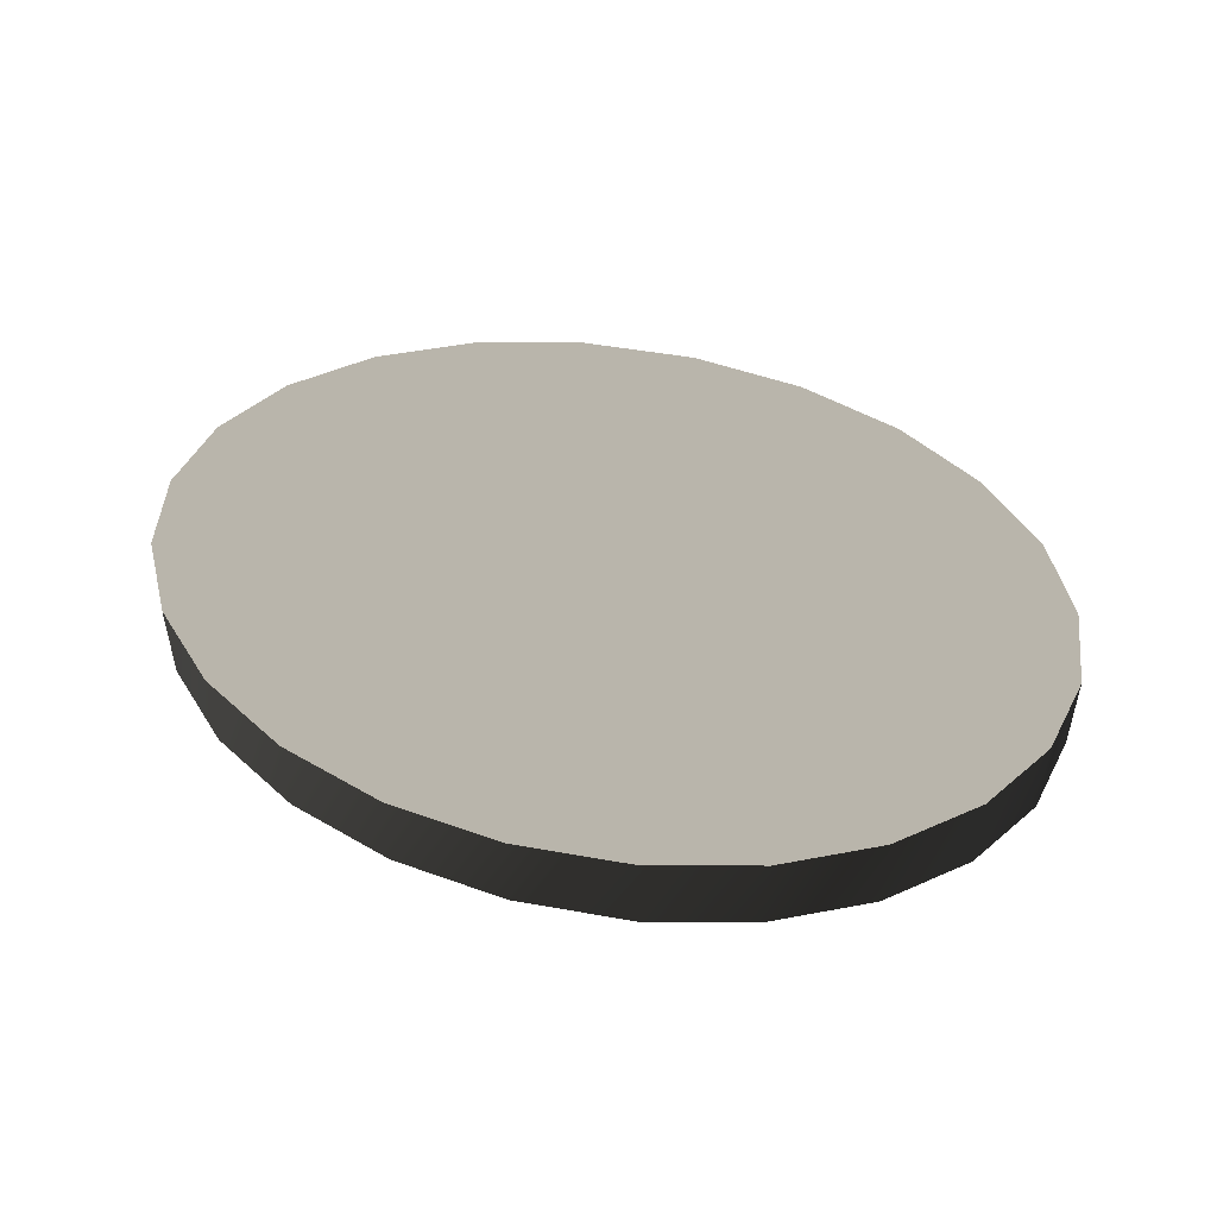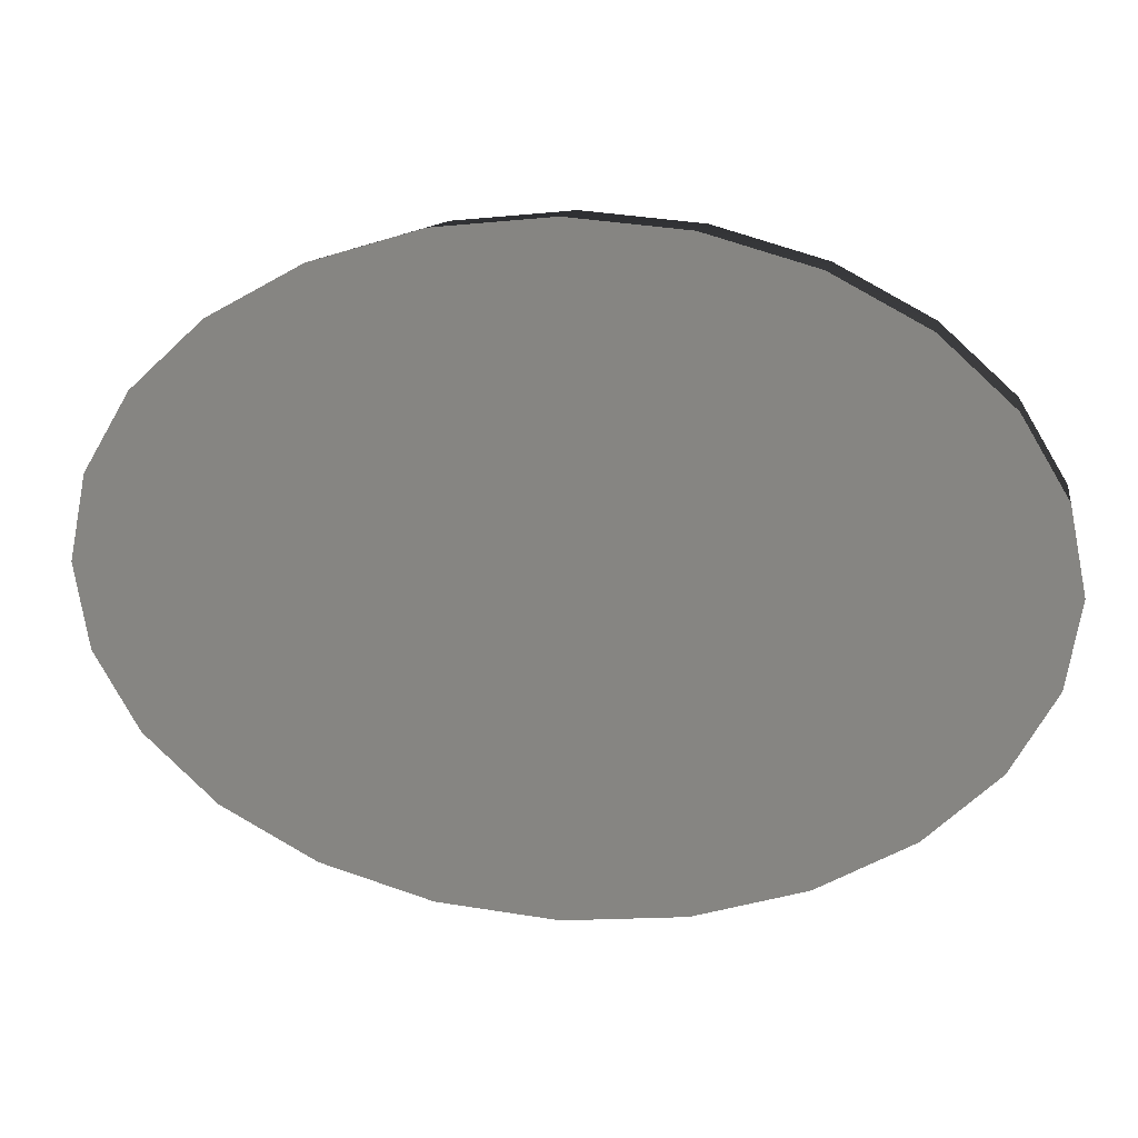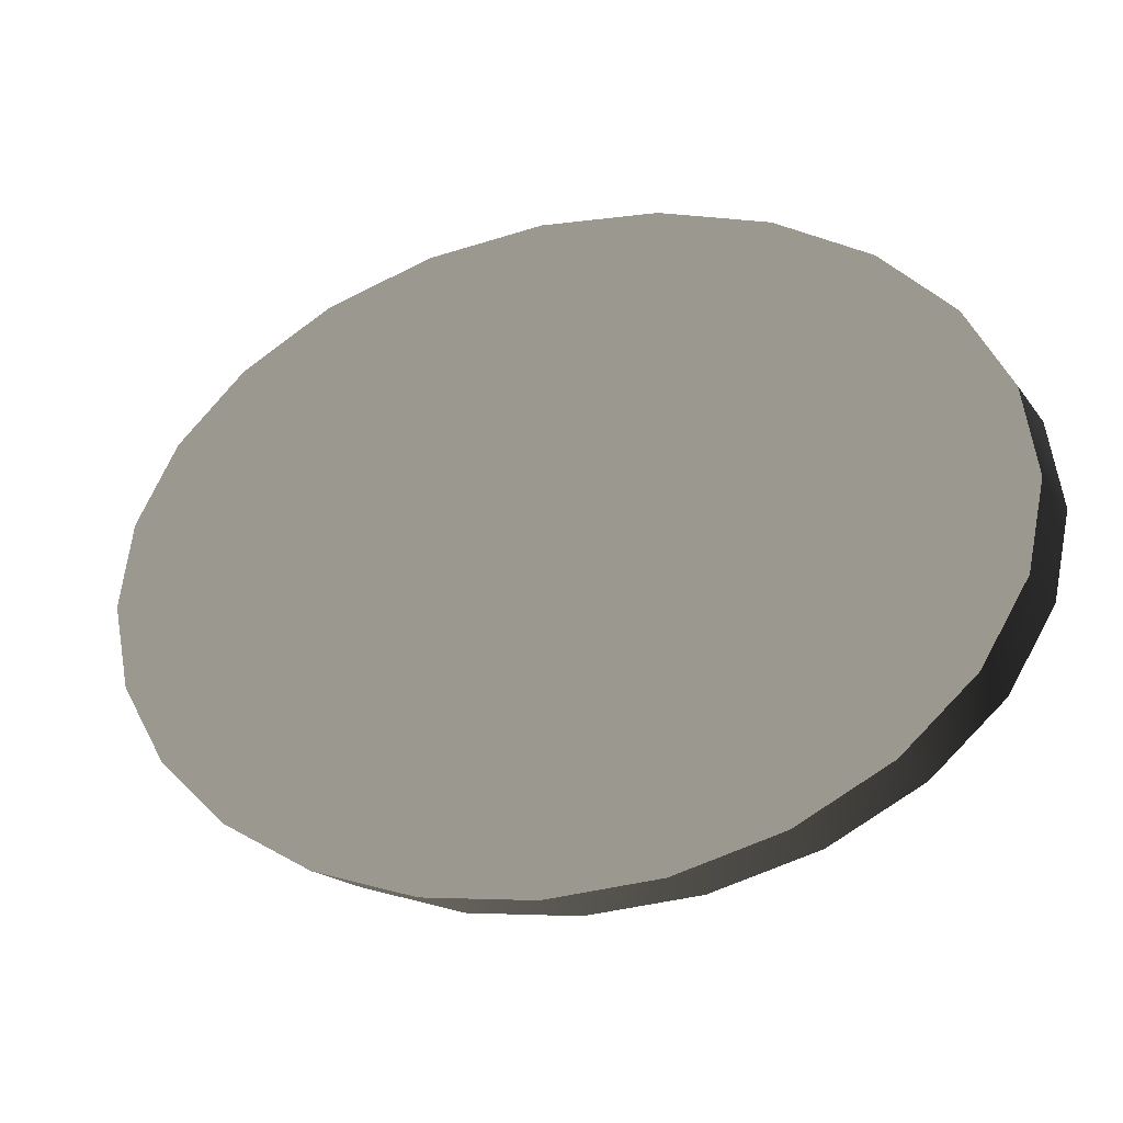
<metadata>
{"format":"obj","ext":"obj","renderer":"f3d","projection":"perspective","resolution":1024,"background":"white","views":[{"elev":49.9,"azim":16.4,"up":"+Z"},{"elev":12.0,"azim":-170.2,"up":"+Y"},{"elev":-17.8,"azim":-155.6,"up":"+Y"}]}
</metadata>
<code>
v -2.409 2.544 0.2493 0.7843 0.7843 0.7843 #0.502
v -2.159 3.868 0.2493 0.7843 0.7843 0.7843 #0.502
v -2.409 3.447 0.2493 0.7843 0.7843 0.7843 #0.502
v -2.409 2.544 0.2493 0.7843 0.7843 0.7843 #0.502
v -2.409 3.447 0.2493 0.7843 0.7843 0.7843 #0.502
v -2.494 2.996 0.2493 0.7843 0.7843 0.7843 #0.502
v -2.159 3.868 0.2493 0.7843 0.7843 0.7843 #0.502
v -2.409 2.544 0.2493 0.7843 0.7843 0.7843 #0.502
v -2.159 2.123 0.2493 0.7843 0.7843 0.7843 #0.502
v -2.159 3.868 0.2493 0.7843 0.7843 0.7843 #0.502
v -2.159 2.123 0.2493 0.7843 0.7843 0.7843 #0.502
v -1.763 4.23 0.2493 0.7843 0.7843 0.7843 #0.502
v -1.763 4.23 0.2493 0.7843 0.7843 0.7843 #0.502
v -2.159 2.123 0.2493 0.7843 0.7843 0.7843 #0.502
v -1.763 1.761 0.2493 0.7843 0.7843 0.7843 #0.502
v -1.763 4.23 0.2493 0.7843 0.7843 0.7843 #0.502
v -1.763 1.761 0.2493 0.7843 0.7843 0.7843 #0.502
v -1.247 4.507 0.2493 0.7843 0.7843 0.7843 #0.502
v -1.247 4.507 0.2493 0.7843 0.7843 0.7843 #0.502
v -1.763 1.761 0.2493 0.7843 0.7843 0.7843 #0.502
v -1.247 1.484 0.2493 0.7843 0.7843 0.7843 #0.502
v -1.247 4.507 0.2493 0.7843 0.7843 0.7843 #0.502
v -1.247 1.484 0.2493 0.7843 0.7843 0.7843 #0.502
v -0.6453 4.682 0.2493 0.7843 0.7843 0.7843 #0.502
v -0.6453 4.682 0.2493 0.7843 0.7843 0.7843 #0.502
v -1.247 1.484 0.2493 0.7843 0.7843 0.7843 #0.502
v -0.6453 1.309 0.2493 0.7843 0.7843 0.7843 #0.502
v -0.6453 4.682 0.2493 0.7843 0.7843 0.7843 #0.502
v -0.6453 1.309 0.2493 0.7843 0.7843 0.7843 #0.502
v 0 1.25 0.2493 0.7843 0.7843 0.7843 #0.502
v -0.6453 4.682 0.2493 0.7843 0.7843 0.7843 #0.502
v 0 1.25 0.2493 0.7843 0.7843 0.7843 #0.502
v 0 4.741 0.2493 0.7843 0.7843 0.7843 #0.502
v 0 4.741 0.2493 0.7843 0.7843 0.7843 #0.502
v 0 1.25 0.2493 0.7843 0.7843 0.7843 #0.502
v 0.6453 4.682 0.2493 0.7843 0.7843 0.7843 #0.502
v 0.6453 4.682 0.2493 0.7843 0.7843 0.7843 #0.502
v 0 1.25 0.2493 0.7843 0.7843 0.7843 #0.502
v 0.6453 1.309 0.2493 0.7843 0.7843 0.7843 #0.502
v 0.6453 4.682 0.2493 0.7843 0.7843 0.7843 #0.502
v 0.6453 1.309 0.2493 0.7843 0.7843 0.7843 #0.502
v 1.247 1.484 0.2493 0.7843 0.7843 0.7843 #0.502
v 0.6453 4.682 0.2493 0.7843 0.7843 0.7843 #0.502
v 1.247 1.484 0.2493 0.7843 0.7843 0.7843 #0.502
v 1.247 4.507 0.2493 0.7843 0.7843 0.7843 #0.502
v 1.247 4.507 0.2493 0.7843 0.7843 0.7843 #0.502
v 1.247 1.484 0.2493 0.7843 0.7843 0.7843 #0.502
v 1.763 1.761 0.2493 0.7843 0.7843 0.7843 #0.502
v 1.247 4.507 0.2493 0.7843 0.7843 0.7843 #0.502
v 1.763 1.761 0.2493 0.7843 0.7843 0.7843 #0.502
v 1.763 4.23 0.2493 0.7843 0.7843 0.7843 #0.502
v 1.763 4.23 0.2493 0.7843 0.7843 0.7843 #0.502
v 1.763 1.761 0.2493 0.7843 0.7843 0.7843 #0.502
v 2.159 2.123 0.2493 0.7843 0.7843 0.7843 #0.502
v 1.763 4.23 0.2493 0.7843 0.7843 0.7843 #0.502
v 2.159 2.123 0.2493 0.7843 0.7843 0.7843 #0.502
v 2.159 3.868 0.2493 0.7843 0.7843 0.7843 #0.502
v 2.159 3.868 0.2493 0.7843 0.7843 0.7843 #0.502
v 2.159 2.123 0.2493 0.7843 0.7843 0.7843 #0.502
v 2.409 2.544 0.2493 0.7843 0.7843 0.7843 #0.502
v 2.159 3.868 0.2493 0.7843 0.7843 0.7843 #0.502
v 2.409 2.544 0.2493 0.7843 0.7843 0.7843 #0.502
v 2.409 3.447 0.2493 0.7843 0.7843 0.7843 #0.502
v 2.409 3.447 0.2493 0.7843 0.7843 0.7843 #0.502
v 2.409 2.544 0.2493 0.7843 0.7843 0.7843 #0.502
v 2.494 2.996 0.2493 0.7843 0.7843 0.7843 #0.502
v 2.409 2.544 -0.2493 0.7843 0.7843 0.7843 #0.502
v 2.409 3.447 -0.2493 0.7843 0.7843 0.7843 #0.502
v 2.494 2.996 -0.2493 0.7843 0.7843 0.7843 #0.502
v -0.6453 4.682 0.2493 0.7843 0.7843 0.7843 #0.502
v 0 4.741 -0.2493 0.7843 0.7843 0.7843 #0.502
v -0.6453 4.682 -0.2493 0.7843 0.7843 0.7843 #0.502
v -0.6453 4.682 -0.2493 0.7843 0.7843 0.7843 #0.502
v -1.247 4.507 0.2493 0.7843 0.7843 0.7843 #0.502
v -0.6453 4.682 0.2493 0.7843 0.7843 0.7843 #0.502
v -1.247 4.507 0.2493 0.7843 0.7843 0.7843 #0.502
v -0.6453 4.682 -0.2493 0.7843 0.7843 0.7843 #0.502
v -1.247 4.507 -0.2493 0.7843 0.7843 0.7843 #0.502
v -1.247 4.507 -0.2493 0.7843 0.7843 0.7843 #0.502
v -1.763 4.23 0.2493 0.7843 0.7843 0.7843 #0.502
v -1.247 4.507 0.2493 0.7843 0.7843 0.7843 #0.502
v -1.763 4.23 0.2493 0.7843 0.7843 0.7843 #0.502
v -1.247 4.507 -0.2493 0.7843 0.7843 0.7843 #0.502
v -1.763 4.23 -0.2493 0.7843 0.7843 0.7843 #0.502
v -1.763 4.23 -0.2493 0.7843 0.7843 0.7843 #0.502
v -2.159 3.868 0.2493 0.7843 0.7843 0.7843 #0.502
v -1.763 4.23 0.2493 0.7843 0.7843 0.7843 #0.502
v -2.159 3.868 0.2493 0.7843 0.7843 0.7843 #0.502
v -1.763 4.23 -0.2493 0.7843 0.7843 0.7843 #0.502
v -2.159 3.868 -0.2493 0.7843 0.7843 0.7843 #0.502
v -2.159 3.868 -0.2493 0.7843 0.7843 0.7843 #0.502
v -2.409 3.447 0.2493 0.7843 0.7843 0.7843 #0.502
v -2.159 3.868 0.2493 0.7843 0.7843 0.7843 #0.502
v -2.409 3.447 0.2493 0.7843 0.7843 0.7843 #0.502
v -2.159 3.868 -0.2493 0.7843 0.7843 0.7843 #0.502
v -2.409 3.447 -0.2493 0.7843 0.7843 0.7843 #0.502
v -2.409 3.447 -0.2493 0.7843 0.7843 0.7843 #0.502
v -2.494 2.996 0.2493 0.7843 0.7843 0.7843 #0.502
v -2.409 3.447 0.2493 0.7843 0.7843 0.7843 #0.502
v -2.494 2.996 0.2493 0.7843 0.7843 0.7843 #0.502
v -2.409 3.447 -0.2493 0.7843 0.7843 0.7843 #0.502
v -2.494 2.996 -0.2493 0.7843 0.7843 0.7843 #0.502
v -2.494 2.996 -0.2493 0.7843 0.7843 0.7843 #0.502
v -2.409 2.544 0.2493 0.7843 0.7843 0.7843 #0.502
v -2.494 2.996 0.2493 0.7843 0.7843 0.7843 #0.502
v -2.409 2.544 0.2493 0.7843 0.7843 0.7843 #0.502
v -2.494 2.996 -0.2493 0.7843 0.7843 0.7843 #0.502
v -2.409 2.544 -0.2493 0.7843 0.7843 0.7843 #0.502
v -2.409 2.544 -0.2493 0.7843 0.7843 0.7843 #0.502
v -2.159 2.123 0.2493 0.7843 0.7843 0.7843 #0.502
v -2.409 2.544 0.2493 0.7843 0.7843 0.7843 #0.502
v -2.159 2.123 0.2493 0.7843 0.7843 0.7843 #0.502
v -2.409 2.544 -0.2493 0.7843 0.7843 0.7843 #0.502
v -2.159 2.123 -0.2493 0.7843 0.7843 0.7843 #0.502
v -2.159 2.123 -0.2493 0.7843 0.7843 0.7843 #0.502
v -1.763 1.761 0.2493 0.7843 0.7843 0.7843 #0.502
v -2.159 2.123 0.2493 0.7843 0.7843 0.7843 #0.502
v -1.763 1.761 0.2493 0.7843 0.7843 0.7843 #0.502
v -2.159 2.123 -0.2493 0.7843 0.7843 0.7843 #0.502
v -1.763 1.761 -0.2493 0.7843 0.7843 0.7843 #0.502
v -1.763 1.761 -0.2493 0.7843 0.7843 0.7843 #0.502
v -1.247 1.484 0.2493 0.7843 0.7843 0.7843 #0.502
v -1.763 1.761 0.2493 0.7843 0.7843 0.7843 #0.502
v -1.247 1.484 0.2493 0.7843 0.7843 0.7843 #0.502
v -1.763 1.761 -0.2493 0.7843 0.7843 0.7843 #0.502
v -1.247 1.484 -0.2493 0.7843 0.7843 0.7843 #0.502
v -1.247 1.484 -0.2493 0.7843 0.7843 0.7843 #0.502
v -0.6453 1.309 0.2493 0.7843 0.7843 0.7843 #0.502
v -1.247 1.484 0.2493 0.7843 0.7843 0.7843 #0.502
v -0.6453 1.309 0.2493 0.7843 0.7843 0.7843 #0.502
v -1.247 1.484 -0.2493 0.7843 0.7843 0.7843 #0.502
v -0.6453 1.309 -0.2493 0.7843 0.7843 0.7843 #0.502
v -0.6453 1.309 -0.2493 0.7843 0.7843 0.7843 #0.502
v 0 1.25 0.2493 0.7843 0.7843 0.7843 #0.502
v -0.6453 1.309 0.2493 0.7843 0.7843 0.7843 #0.502
v 2.409 2.544 -0.2493 0.7843 0.7843 0.7843 #0.502
v 2.159 3.868 -0.2493 0.7843 0.7843 0.7843 #0.502
v 2.409 3.447 -0.2493 0.7843 0.7843 0.7843 #0.502
v 0 4.741 -0.2493 0.7843 0.7843 0.7843 #0.502
v -0.6453 4.682 0.2493 0.7843 0.7843 0.7843 #0.502
v 0 4.741 0.2493 0.7843 0.7843 0.7843 #0.502
v 0.6453 1.309 0.2493 0.7843 0.7843 0.7843 #0.502
v 0 1.25 -0.2493 0.7843 0.7843 0.7843 #0.502
v 0.6453 1.309 -0.2493 0.7843 0.7843 0.7843 #0.502
v 0.6453 1.309 -0.2493 0.7843 0.7843 0.7843 #0.502
v 1.247 1.484 0.2493 0.7843 0.7843 0.7843 #0.502
v 0.6453 1.309 0.2493 0.7843 0.7843 0.7843 #0.502
v 1.247 1.484 0.2493 0.7843 0.7843 0.7843 #0.502
v 0.6453 1.309 -0.2493 0.7843 0.7843 0.7843 #0.502
v 1.247 1.484 -0.2493 0.7843 0.7843 0.7843 #0.502
v 1.247 1.484 -0.2493 0.7843 0.7843 0.7843 #0.502
v 1.763 1.761 0.2493 0.7843 0.7843 0.7843 #0.502
v 1.247 1.484 0.2493 0.7843 0.7843 0.7843 #0.502
v 1.763 1.761 0.2493 0.7843 0.7843 0.7843 #0.502
v 1.247 1.484 -0.2493 0.7843 0.7843 0.7843 #0.502
v 1.763 1.761 -0.2493 0.7843 0.7843 0.7843 #0.502
v 1.763 1.761 -0.2493 0.7843 0.7843 0.7843 #0.502
v 2.159 2.123 0.2493 0.7843 0.7843 0.7843 #0.502
v 1.763 1.761 0.2493 0.7843 0.7843 0.7843 #0.502
v 2.159 2.123 0.2493 0.7843 0.7843 0.7843 #0.502
v 1.763 1.761 -0.2493 0.7843 0.7843 0.7843 #0.502
v 2.159 2.123 -0.2493 0.7843 0.7843 0.7843 #0.502
v 2.159 2.123 -0.2493 0.7843 0.7843 0.7843 #0.502
v 2.409 2.544 0.2493 0.7843 0.7843 0.7843 #0.502
v 2.159 2.123 0.2493 0.7843 0.7843 0.7843 #0.502
v 2.409 2.544 0.2493 0.7843 0.7843 0.7843 #0.502
v 2.159 2.123 -0.2493 0.7843 0.7843 0.7843 #0.502
v 2.409 2.544 -0.2493 0.7843 0.7843 0.7843 #0.502
v 2.409 2.544 -0.2493 0.7843 0.7843 0.7843 #0.502
v 2.494 2.996 0.2493 0.7843 0.7843 0.7843 #0.502
v 2.409 2.544 0.2493 0.7843 0.7843 0.7843 #0.502
v 2.494 2.996 0.2493 0.7843 0.7843 0.7843 #0.502
v 2.409 2.544 -0.2493 0.7843 0.7843 0.7843 #0.502
v 2.494 2.996 -0.2493 0.7843 0.7843 0.7843 #0.502
v 2.494 2.996 -0.2493 0.7843 0.7843 0.7843 #0.502
v 2.409 3.447 0.2493 0.7843 0.7843 0.7843 #0.502
v 2.494 2.996 0.2493 0.7843 0.7843 0.7843 #0.502
v 2.409 3.447 0.2493 0.7843 0.7843 0.7843 #0.502
v 2.494 2.996 -0.2493 0.7843 0.7843 0.7843 #0.502
v 2.409 3.447 -0.2493 0.7843 0.7843 0.7843 #0.502
v 2.409 3.447 -0.2493 0.7843 0.7843 0.7843 #0.502
v 2.159 3.868 0.2493 0.7843 0.7843 0.7843 #0.502
v 2.409 3.447 0.2493 0.7843 0.7843 0.7843 #0.502
v 2.159 3.868 0.2493 0.7843 0.7843 0.7843 #0.502
v 2.409 3.447 -0.2493 0.7843 0.7843 0.7843 #0.502
v 2.159 3.868 -0.2493 0.7843 0.7843 0.7843 #0.502
v 2.159 3.868 -0.2493 0.7843 0.7843 0.7843 #0.502
v 1.763 4.23 0.2493 0.7843 0.7843 0.7843 #0.502
v 2.159 3.868 0.2493 0.7843 0.7843 0.7843 #0.502
v 1.763 4.23 0.2493 0.7843 0.7843 0.7843 #0.502
v 2.159 3.868 -0.2493 0.7843 0.7843 0.7843 #0.502
v 1.763 4.23 -0.2493 0.7843 0.7843 0.7843 #0.502
v 1.763 4.23 -0.2493 0.7843 0.7843 0.7843 #0.502
v 1.247 4.507 0.2493 0.7843 0.7843 0.7843 #0.502
v 1.763 4.23 0.2493 0.7843 0.7843 0.7843 #0.502
v 1.247 4.507 0.2493 0.7843 0.7843 0.7843 #0.502
v 1.763 4.23 -0.2493 0.7843 0.7843 0.7843 #0.502
v 1.247 4.507 -0.2493 0.7843 0.7843 0.7843 #0.502
v 1.247 4.507 -0.2493 0.7843 0.7843 0.7843 #0.502
v 0.6453 4.682 0.2493 0.7843 0.7843 0.7843 #0.502
v 1.247 4.507 0.2493 0.7843 0.7843 0.7843 #0.502
v 0.6453 4.682 0.2493 0.7843 0.7843 0.7843 #0.502
v 1.247 4.507 -0.2493 0.7843 0.7843 0.7843 #0.502
v 0.6453 4.682 -0.2493 0.7843 0.7843 0.7843 #0.502
v 0.6453 4.682 -0.2493 0.7843 0.7843 0.7843 #0.502
v 0 4.741 0.2493 0.7843 0.7843 0.7843 #0.502
v 0.6453 4.682 0.2493 0.7843 0.7843 0.7843 #0.502
v 0 4.741 0.2493 0.7843 0.7843 0.7843 #0.502
v 0.6453 4.682 -0.2493 0.7843 0.7843 0.7843 #0.502
v 0 4.741 -0.2493 0.7843 0.7843 0.7843 #0.502
v 2.159 3.868 -0.2493 0.7843 0.7843 0.7843 #0.502
v 2.409 2.544 -0.2493 0.7843 0.7843 0.7843 #0.502
v 2.159 2.123 -0.2493 0.7843 0.7843 0.7843 #0.502
v 2.159 3.868 -0.2493 0.7843 0.7843 0.7843 #0.502
v 2.159 2.123 -0.2493 0.7843 0.7843 0.7843 #0.502
v 1.763 4.23 -0.2493 0.7843 0.7843 0.7843 #0.502
v 1.763 4.23 -0.2493 0.7843 0.7843 0.7843 #0.502
v 2.159 2.123 -0.2493 0.7843 0.7843 0.7843 #0.502
v 1.763 1.761 -0.2493 0.7843 0.7843 0.7843 #0.502
v 1.763 4.23 -0.2493 0.7843 0.7843 0.7843 #0.502
v 1.763 1.761 -0.2493 0.7843 0.7843 0.7843 #0.502
v 1.247 4.507 -0.2493 0.7843 0.7843 0.7843 #0.502
v 1.247 4.507 -0.2493 0.7843 0.7843 0.7843 #0.502
v 1.763 1.761 -0.2493 0.7843 0.7843 0.7843 #0.502
v 1.247 1.484 -0.2493 0.7843 0.7843 0.7843 #0.502
v 1.247 4.507 -0.2493 0.7843 0.7843 0.7843 #0.502
v 1.247 1.484 -0.2493 0.7843 0.7843 0.7843 #0.502
v 0.6453 4.682 -0.2493 0.7843 0.7843 0.7843 #0.502
v 0.6453 4.682 -0.2493 0.7843 0.7843 0.7843 #0.502
v 1.247 1.484 -0.2493 0.7843 0.7843 0.7843 #0.502
v 0.6453 1.309 -0.2493 0.7843 0.7843 0.7843 #0.502
v 0.6453 4.682 -0.2493 0.7843 0.7843 0.7843 #0.502
v 0.6453 1.309 -0.2493 0.7843 0.7843 0.7843 #0.502
v 0 4.741 -0.2493 0.7843 0.7843 0.7843 #0.502
v 0 4.741 -0.2493 0.7843 0.7843 0.7843 #0.502
v 0.6453 1.309 -0.2493 0.7843 0.7843 0.7843 #0.502
v 0 1.25 -0.2493 0.7843 0.7843 0.7843 #0.502
v 0 4.741 -0.2493 0.7843 0.7843 0.7843 #0.502
v 0 1.25 -0.2493 0.7843 0.7843 0.7843 #0.502
v -0.6453 1.309 -0.2493 0.7843 0.7843 0.7843 #0.502
v 0 4.741 -0.2493 0.7843 0.7843 0.7843 #0.502
v -0.6453 1.309 -0.2493 0.7843 0.7843 0.7843 #0.502
v -0.6453 4.682 -0.2493 0.7843 0.7843 0.7843 #0.502
v -0.6453 4.682 -0.2493 0.7843 0.7843 0.7843 #0.502
v -0.6453 1.309 -0.2493 0.7843 0.7843 0.7843 #0.502
v -1.247 1.484 -0.2493 0.7843 0.7843 0.7843 #0.502
v -0.6453 4.682 -0.2493 0.7843 0.7843 0.7843 #0.502
v -1.247 1.484 -0.2493 0.7843 0.7843 0.7843 #0.502
v -1.247 4.507 -0.2493 0.7843 0.7843 0.7843 #0.502
v -1.247 4.507 -0.2493 0.7843 0.7843 0.7843 #0.502
v -1.247 1.484 -0.2493 0.7843 0.7843 0.7843 #0.502
v -1.763 1.761 -0.2493 0.7843 0.7843 0.7843 #0.502
v -1.247 4.507 -0.2493 0.7843 0.7843 0.7843 #0.502
v -1.763 1.761 -0.2493 0.7843 0.7843 0.7843 #0.502
v -1.763 4.23 -0.2493 0.7843 0.7843 0.7843 #0.502
v -1.763 4.23 -0.2493 0.7843 0.7843 0.7843 #0.502
v -1.763 1.761 -0.2493 0.7843 0.7843 0.7843 #0.502
v -2.159 2.123 -0.2493 0.7843 0.7843 0.7843 #0.502
v -1.763 4.23 -0.2493 0.7843 0.7843 0.7843 #0.502
v -2.159 2.123 -0.2493 0.7843 0.7843 0.7843 #0.502
v -2.159 3.868 -0.2493 0.7843 0.7843 0.7843 #0.502
v -2.159 3.868 -0.2493 0.7843 0.7843 0.7843 #0.502
v -2.159 2.123 -0.2493 0.7843 0.7843 0.7843 #0.502
v -2.409 2.544 -0.2493 0.7843 0.7843 0.7843 #0.502
v -2.159 3.868 -0.2493 0.7843 0.7843 0.7843 #0.502
v -2.409 2.544 -0.2493 0.7843 0.7843 0.7843 #0.502
v -2.409 3.447 -0.2493 0.7843 0.7843 0.7843 #0.502
v -2.409 3.447 -0.2493 0.7843 0.7843 0.7843 #0.502
v -2.409 2.544 -0.2493 0.7843 0.7843 0.7843 #0.502
v -2.494 2.996 -0.2493 0.7843 0.7843 0.7843 #0.502
v 0 1.25 0.2493 0.7843 0.7843 0.7843 #0.502
v -0.6453 1.309 -0.2493 0.7843 0.7843 0.7843 #0.502
v 0 1.25 -0.2493 0.7843 0.7843 0.7843 #0.502
v 0 1.25 -0.2493 0.7843 0.7843 0.7843 #0.502
v 0.6453 1.309 0.2493 0.7843 0.7843 0.7843 #0.502
v 0 1.25 0.2493 0.7843 0.7843 0.7843 #0.502
f 1 2 3
f 4 5 6
f 7 8 9
f 10 11 12
f 13 14 15
f 16 17 18
f 19 20 21
f 22 23 24
f 25 26 27
f 28 29 30
f 31 32 33
f 34 35 36
f 37 38 39
f 40 41 42
f 43 44 45
f 46 47 48
f 49 50 51
f 52 53 54
f 55 56 57
f 58 59 60
f 61 62 63
f 64 65 66
f 67 68 69
f 70 71 72
f 73 74 75
f 76 77 78
f 79 80 81
f 82 83 84
f 85 86 87
f 88 89 90
f 91 92 93
f 94 95 96
f 97 98 99
f 100 101 102
f 103 104 105
f 106 107 108
f 109 110 111
f 112 113 114
f 115 116 117
f 118 119 120
f 121 122 123
f 124 125 126
f 127 128 129
f 130 131 132
f 133 134 135
f 136 137 138
f 139 140 141
f 142 143 144
f 145 146 147
f 148 149 150
f 151 152 153
f 154 155 156
f 157 158 159
f 160 161 162
f 163 164 165
f 166 167 168
f 169 170 171
f 172 173 174
f 175 176 177
f 178 179 180
f 181 182 183
f 184 185 186
f 187 188 189
f 190 191 192
f 193 194 195
f 196 197 198
f 199 200 201
f 202 203 204
f 205 206 207
f 208 209 210
f 211 212 213
f 214 215 216
f 217 218 219
f 220 221 222
f 223 224 225
f 226 227 228
f 229 230 231
f 232 233 234
f 235 236 237
f 238 239 240
f 241 242 243
f 244 245 246
f 247 248 249
f 250 251 252
f 253 254 255
f 256 257 258
f 259 260 261
f 262 263 264
f 265 266 267
f 268 269 270
f 271 272 273
f 274 275 276

</code>
